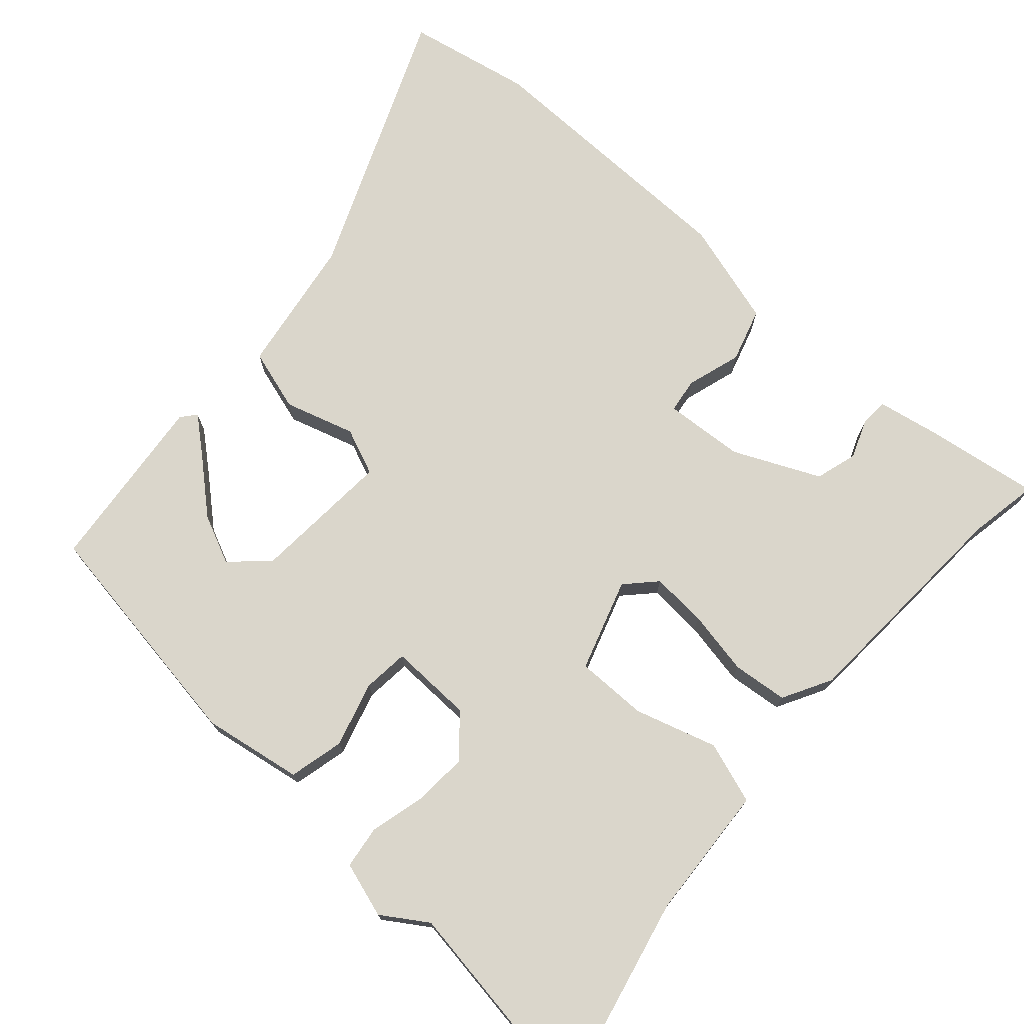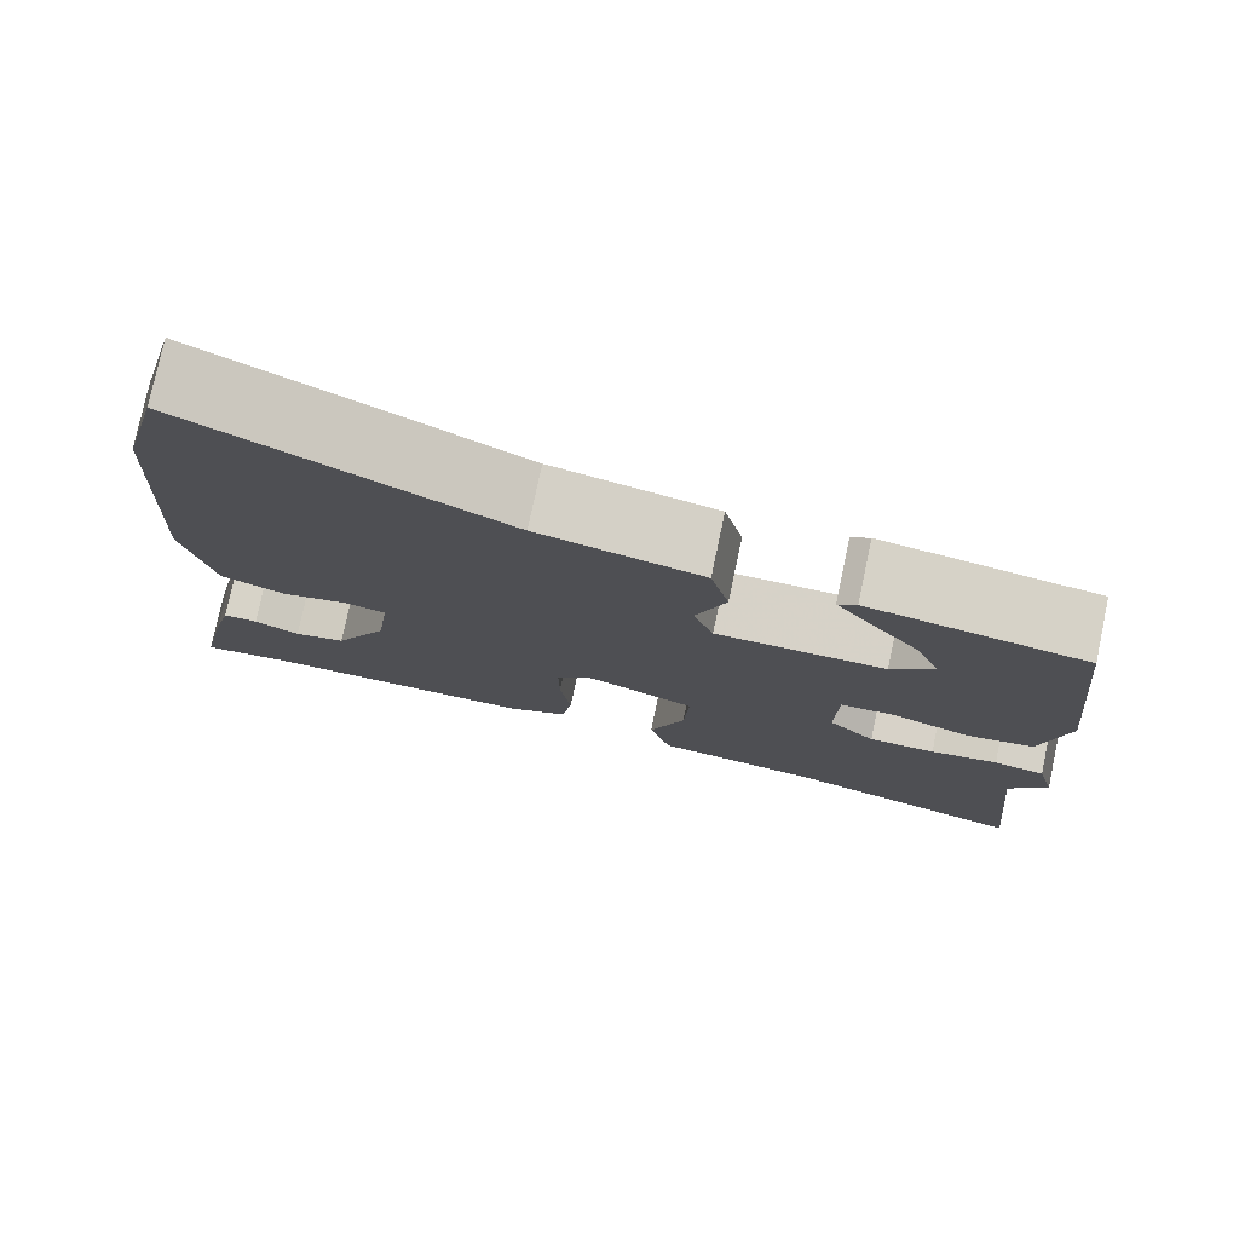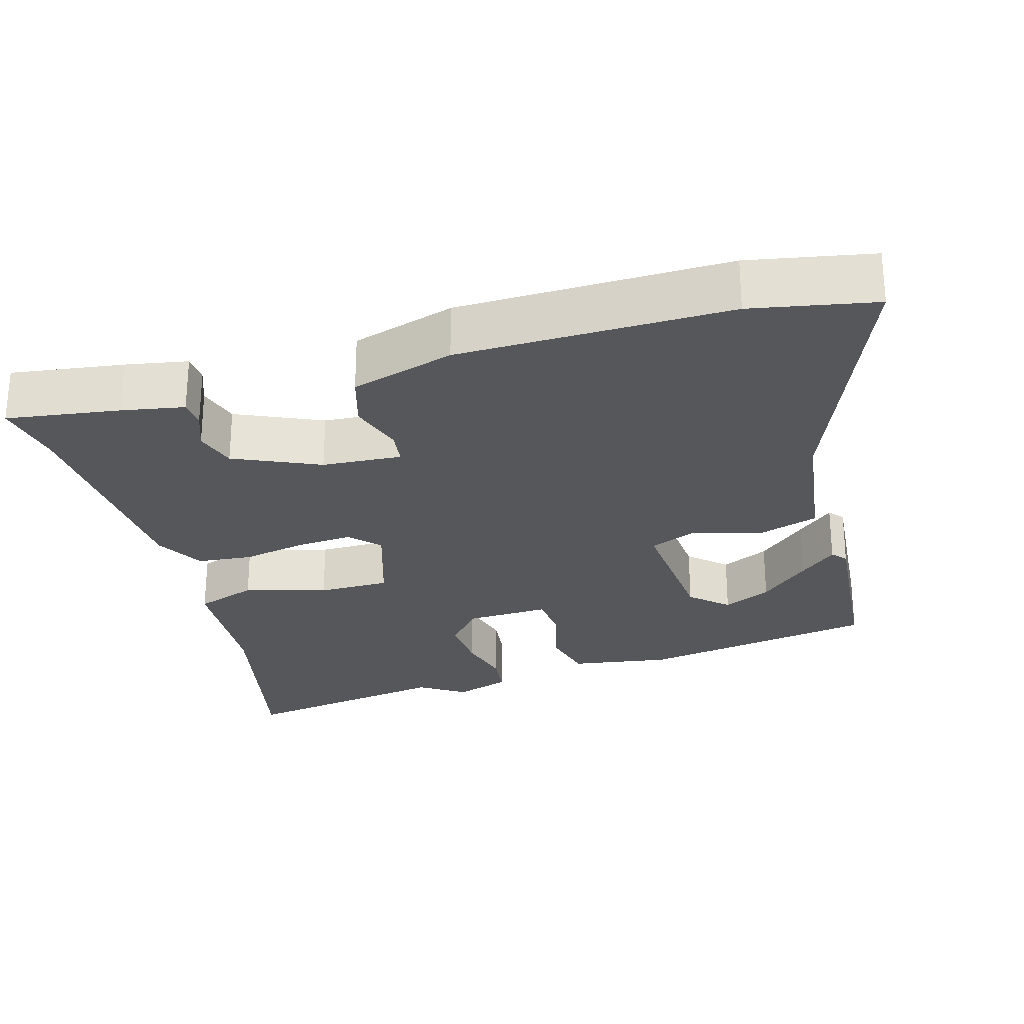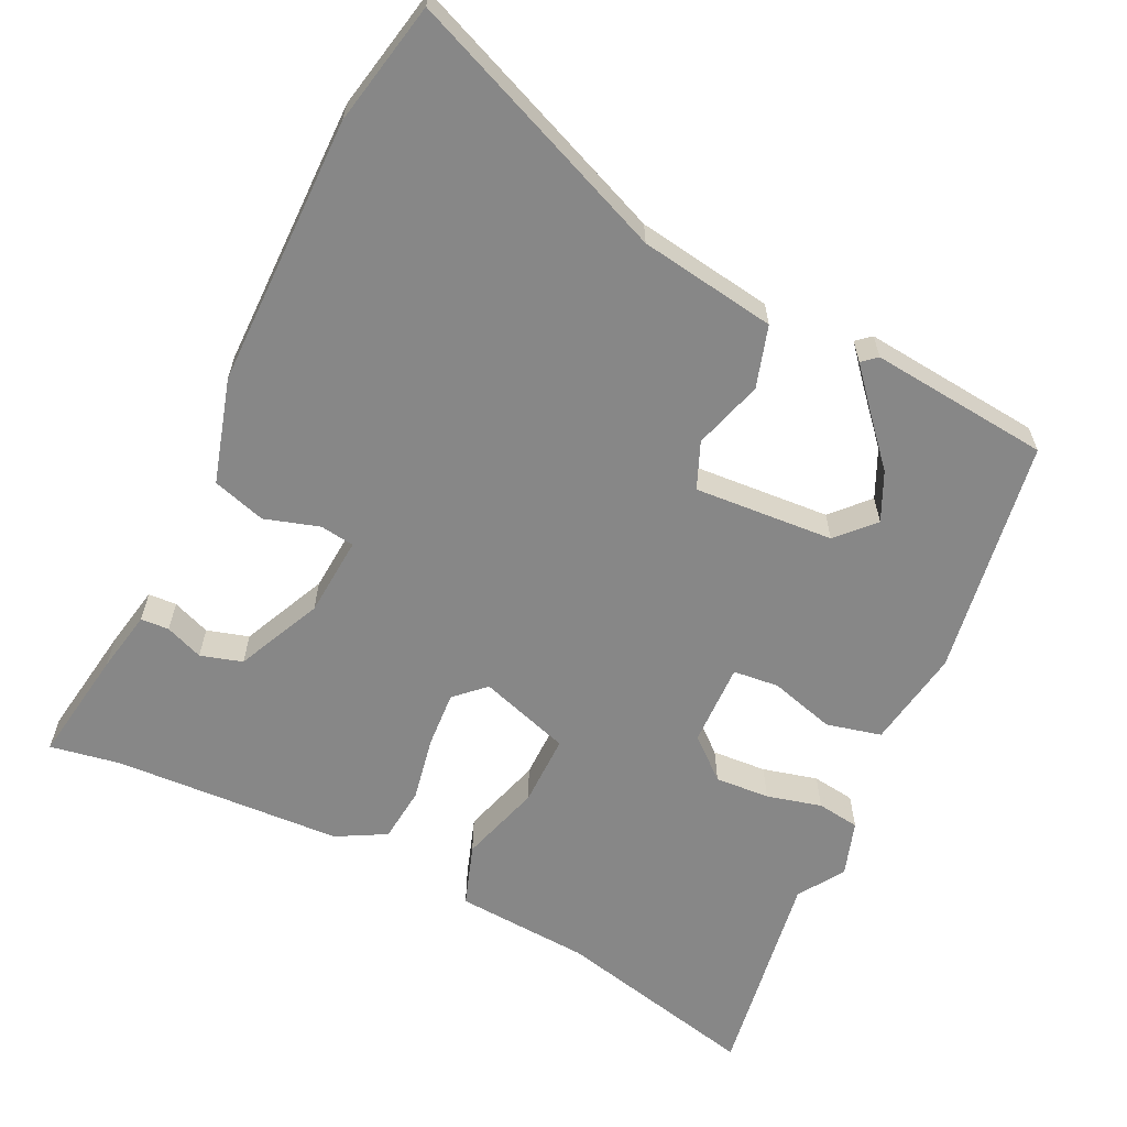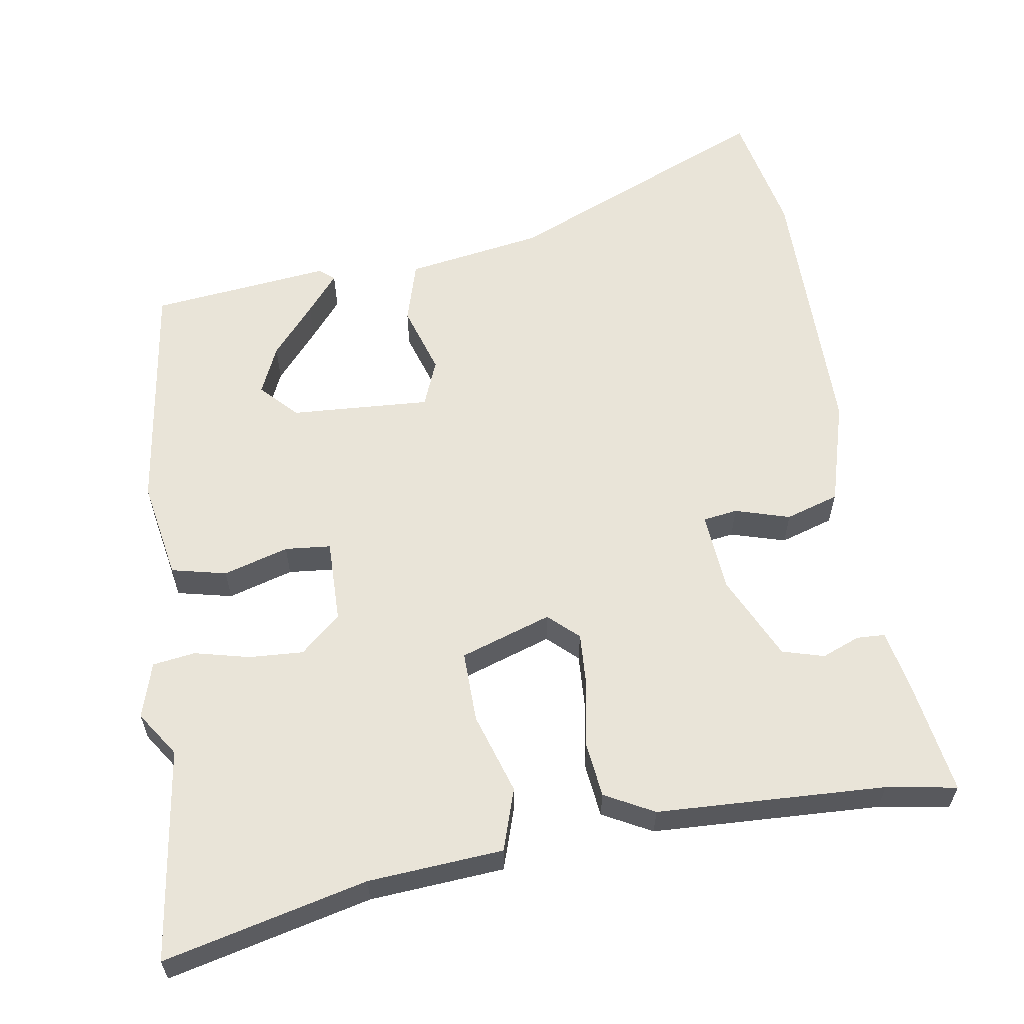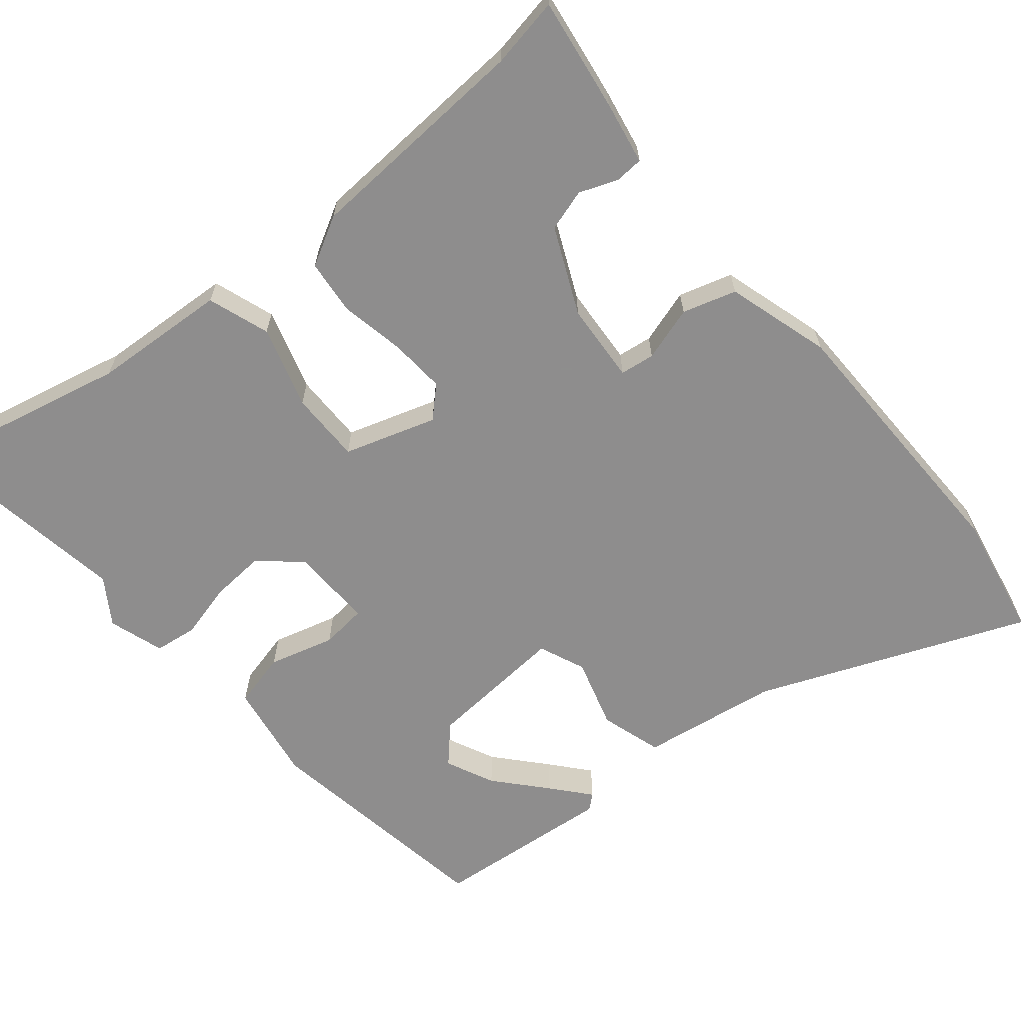
<metadata>
{"format":"obj","ext":"obj","renderer":"f3d","projection":"perspective","resolution":1024,"background":"white","views":[{"elev":74.1,"azim":134.8,"up":"+Y"},{"elev":77.2,"azim":12.0,"up":"+Z"},{"elev":-26.9,"azim":-70.4,"up":"+Y"},{"elev":-62.5,"azim":-22.7,"up":"+Y"},{"elev":60.1,"azim":173.4,"up":"+Y"},{"elev":-64.7,"azim":-137.0,"up":"+Y"}]}
</metadata>
<code>
v -0.506 0.07 0.478
v -0.463 0.07 0.646
v -0.106 0.07 0.476
v 0.08 0.07 0.437
v 0.101 0.07 0.351
v 0.067 0.07 0.257
v 0.09 0.07 0.192
v 0.282 0.07 0.195
v 0.331 0.07 0.242
v 0.304 0.07 0.31
v 0.248 0.07 0.381
v 0.207 0.07 0.435
v 0.228 0.07 0.451
v 0.473 0.07 0.413
v 0.506 0.07 0.084
v 0.476 0.07 -0.051
v 0.4 0.07 -0.065
v 0.312 0.07 -0.035
v 0.249 0.07 -0.038
v 0.246 0.07 -0.152
v 0.299 0.07 -0.203
v 0.374 0.07 -0.202
v 0.45 0.07 -0.187
v 0.508 0.07 -0.198
v 0.528 0.07 -0.275
v 0.484 0.07 -0.335
v 0.513 0.07 -0.629
v 0.237 0.07 -0.55
v 0.053 0.07 -0.528
v 0.029 0.07 -0.442
v 0.069 0.07 -0.332
v 0.075 0.07 -0.234
v -0.048 0.07 -0.187
v -0.09 0.07 -0.223
v -0.089 0.07 -0.3
v -0.077 0.07 -0.389
v -0.089 0.07 -0.464
v -0.158 0.07 -0.497
v -0.472 0.07 -0.497
v -0.569 0.07 -0.509
v -0.537 0.07 -0.355
v -0.516 0.07 -0.27
v -0.477 0.07 -0.27
v -0.426 0.07 -0.293
v -0.368 0.07 -0.279
v -0.308 0.07 -0.165
v -0.294 0.07 -0.056
v -0.341 0.07 -0.047
v -0.417 0.07 -0.066
v -0.489 0.07 -0.04
v -0.523 0.07 0.105
v -0.506 0 0.478
v -0.463 0 0.646
v -0.106 0 0.476
v 0.08 0 0.437
v 0.101 0 0.351
v 0.067 0 0.257
v 0.09 0 0.192
v 0.282 0 0.195
v 0.331 0 0.242
v 0.304 0 0.31
v 0.248 0 0.381
v 0.207 0 0.435
v 0.228 0 0.451
v 0.473 0 0.413
v 0.506 0 0.084
v 0.476 0 -0.051
v 0.4 0 -0.065
v 0.312 0 -0.035
v 0.249 0 -0.038
v 0.246 0 -0.152
v 0.299 0 -0.203
v 0.374 0 -0.202
v 0.45 0 -0.187
v 0.508 0 -0.198
v 0.528 0 -0.275
v 0.484 0 -0.335
v 0.513 0 -0.629
v 0.237 0 -0.55
v 0.053 0 -0.528
v 0.029 0 -0.442
v 0.069 0 -0.332
v 0.075 0 -0.234
v -0.048 0 -0.187
v -0.09 0 -0.223
v -0.089 0 -0.3
v -0.077 0 -0.389
v -0.089 0 -0.464
v -0.158 0 -0.497
v -0.472 0 -0.497
v -0.569 0 -0.509
v -0.537 0 -0.355
v -0.516 0 -0.27
v -0.477 0 -0.27
v -0.426 0 -0.293
v -0.368 0 -0.279
v -0.308 0 -0.165
v -0.294 0 -0.056
v -0.341 0 -0.047
v -0.417 0 -0.066
v -0.489 0 -0.04
v -0.523 0 0.105
f 1 2 3
f 51 1 3
f 50 51 3
f 49 50 3
f 48 49 3
f 4 5 6
f 3 4 6
f 48 3 6
f 47 48 6
f 46 47 6 7
f 45 46 7 8
f 42 43 44
f 41 42 44
f 40 41 44
f 39 40 44
f 39 44 45
f 38 39 45
f 37 38 45
f 36 37 45
f 35 36 45
f 34 35 45
f 33 34 45 8
f 28 29 30 31
f 28 31 32
f 27 28 32
f 26 27 32
f 24 25 26
f 23 24 26
f 22 23 26
f 21 22 26 32
f 20 21 32 33
f 16 17 18
f 15 16 18
f 14 15 18
f 14 18 19
f 12 13 14
f 11 12 14
f 10 11 14
f 9 10 14
f 9 14 19
f 8 9 19
f 33 8 19
f 19 20 33
f 54 53 52
f 54 52 102
f 54 102 101
f 54 101 100
f 54 100 99
f 57 56 55
f 57 55 54
f 57 54 99
f 57 99 98
f 58 57 98 97
f 59 58 97 96
f 95 94 93
f 95 93 92
f 95 92 91
f 95 91 90
f 96 95 90
f 96 90 89
f 96 89 88
f 96 88 87
f 96 87 86
f 96 86 85
f 59 96 85 84
f 82 81 80 79
f 83 82 79
f 83 79 78
f 83 78 77
f 77 76 75
f 77 75 74
f 77 74 73
f 83 77 73 72
f 84 83 72 71
f 69 68 67
f 69 67 66
f 69 66 65
f 70 69 65
f 65 64 63
f 65 63 62
f 65 62 61
f 65 61 60
f 70 65 60
f 70 60 59
f 70 59 84
f 84 71 70
f 1 52 53 2
f 2 53 54 3
f 3 54 55 4
f 4 55 56 5
f 5 56 57 6
f 6 57 58 7
f 7 58 59 8
f 8 59 60 9
f 9 60 61 10
f 10 61 62 11
f 11 62 63 12
f 12 63 64 13
f 13 64 65 14
f 14 65 66 15
f 15 66 67 16
f 16 67 68 17
f 17 68 69 18
f 18 69 70 19
f 19 70 71 20
f 20 71 72 21
f 21 72 73 22
f 22 73 74 23
f 23 74 75 24
f 24 75 76 25
f 25 76 77 26
f 26 77 78 27
f 27 78 79 28
f 28 79 80 29
f 29 80 81 30
f 30 81 82 31
f 31 82 83 32
f 32 83 84 33
f 33 84 85 34
f 34 85 86 35
f 35 86 87 36
f 36 87 88 37
f 37 88 89 38
f 38 89 90 39
f 39 90 91 40
f 40 91 92 41
f 41 92 93 42
f 42 93 94 43
f 43 94 95 44
f 44 95 96 45
f 45 96 97 46
f 46 97 98 47
f 47 98 99 48
f 48 99 100 49
f 49 100 101 50
f 50 101 102 51
f 51 102 52 1

</code>
